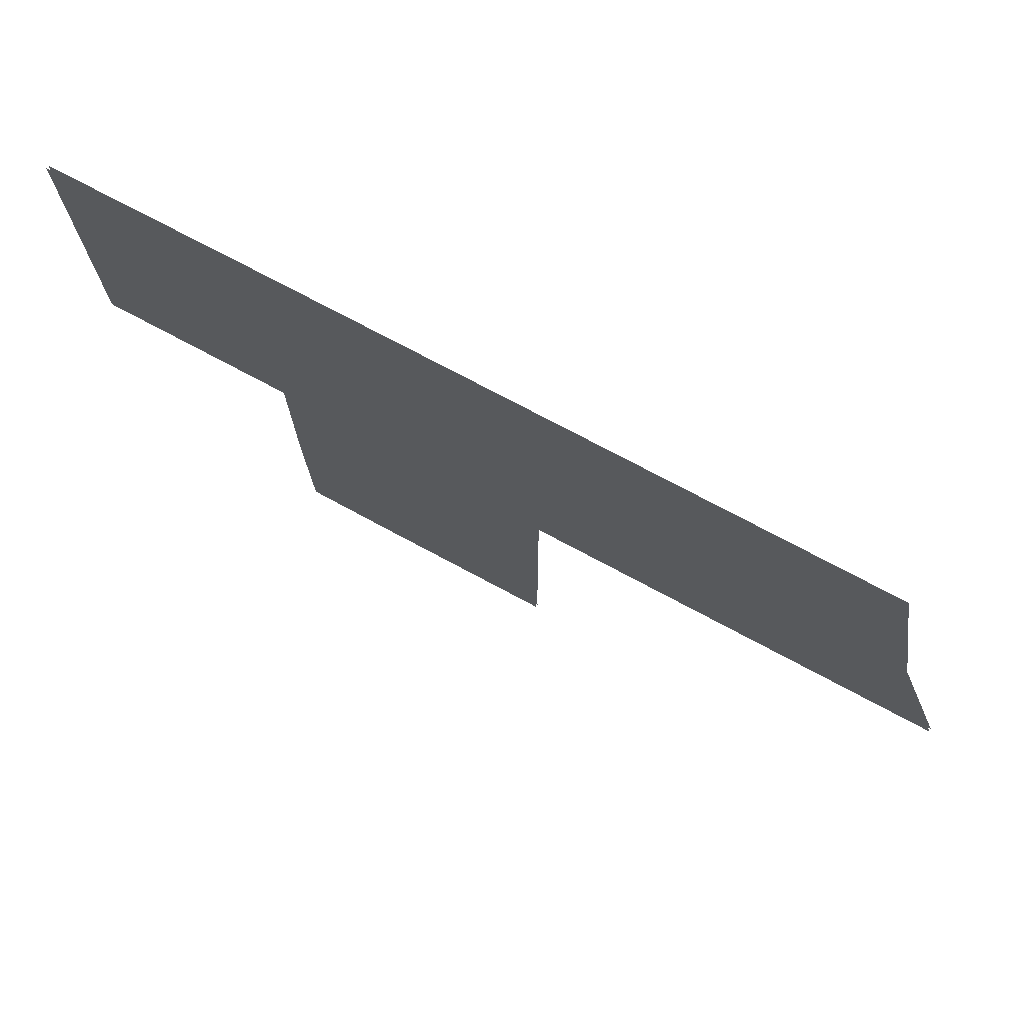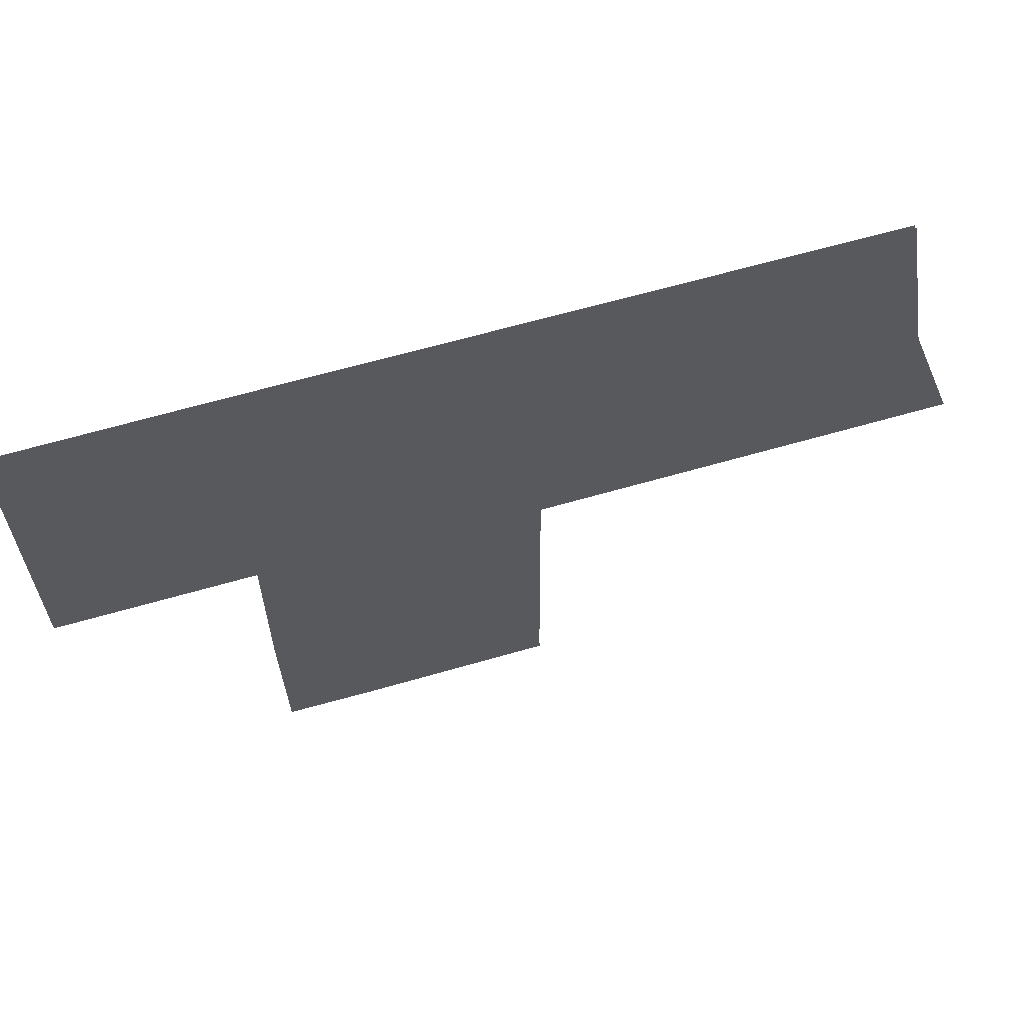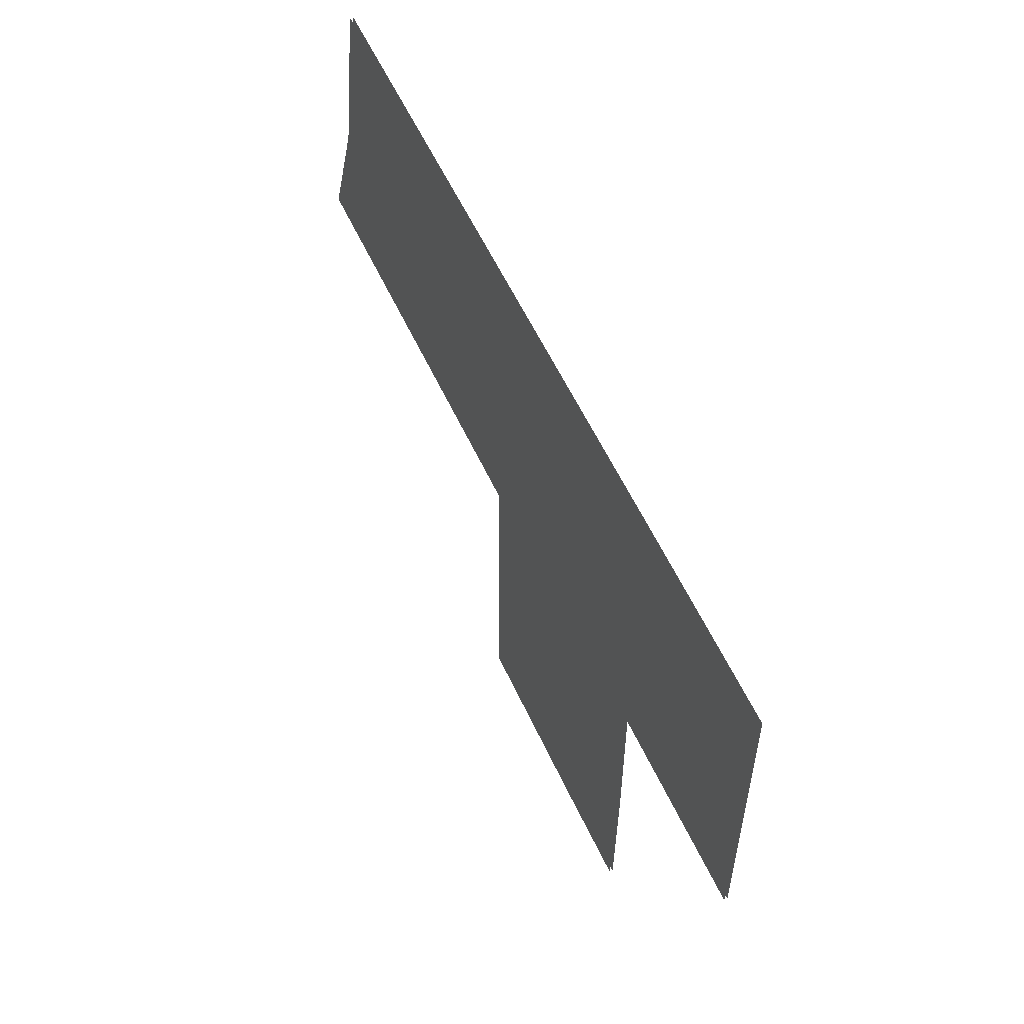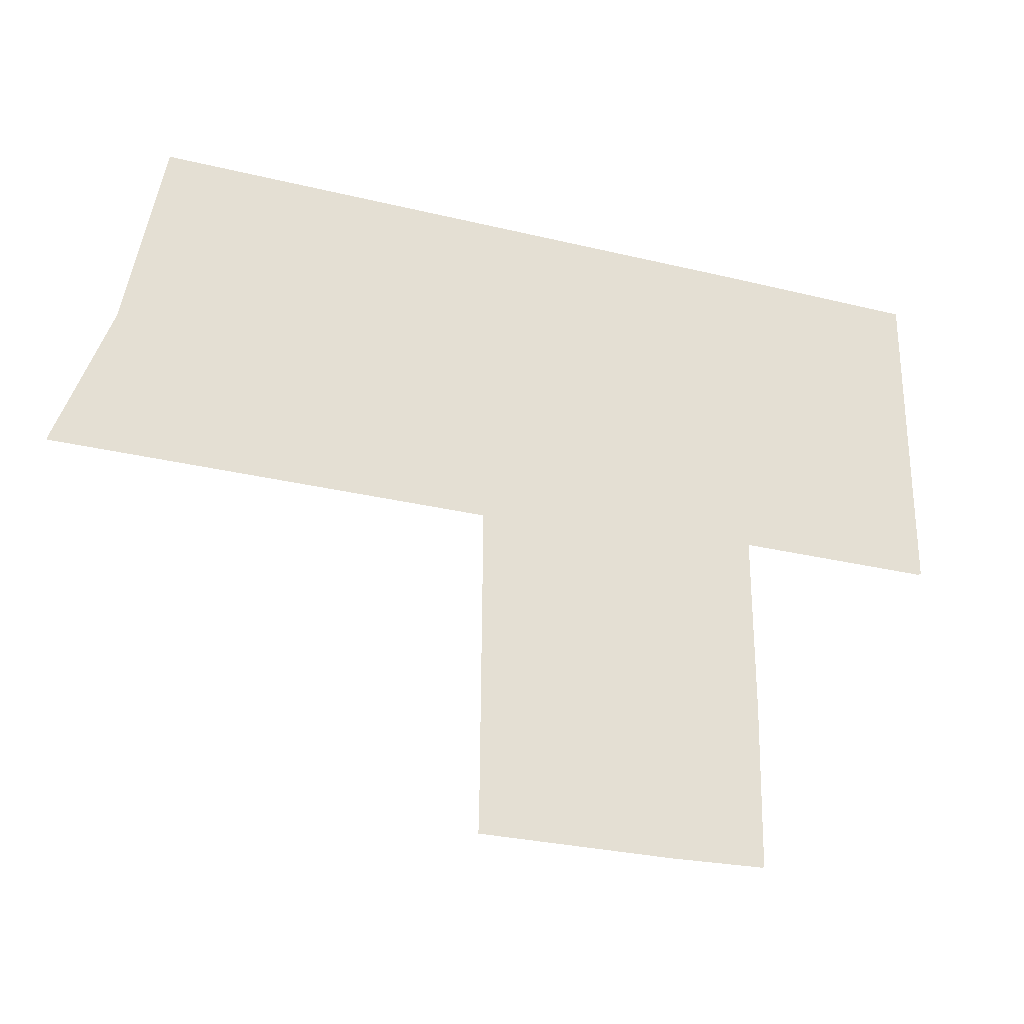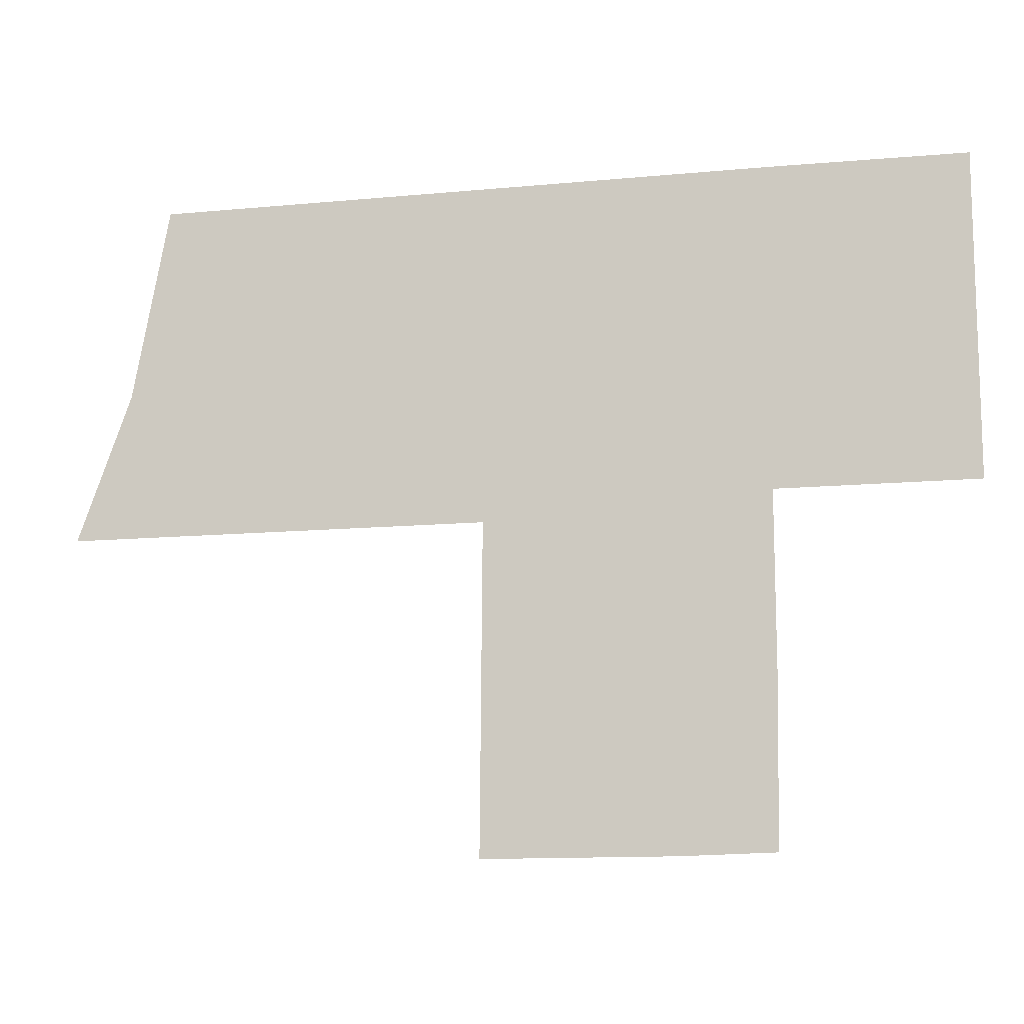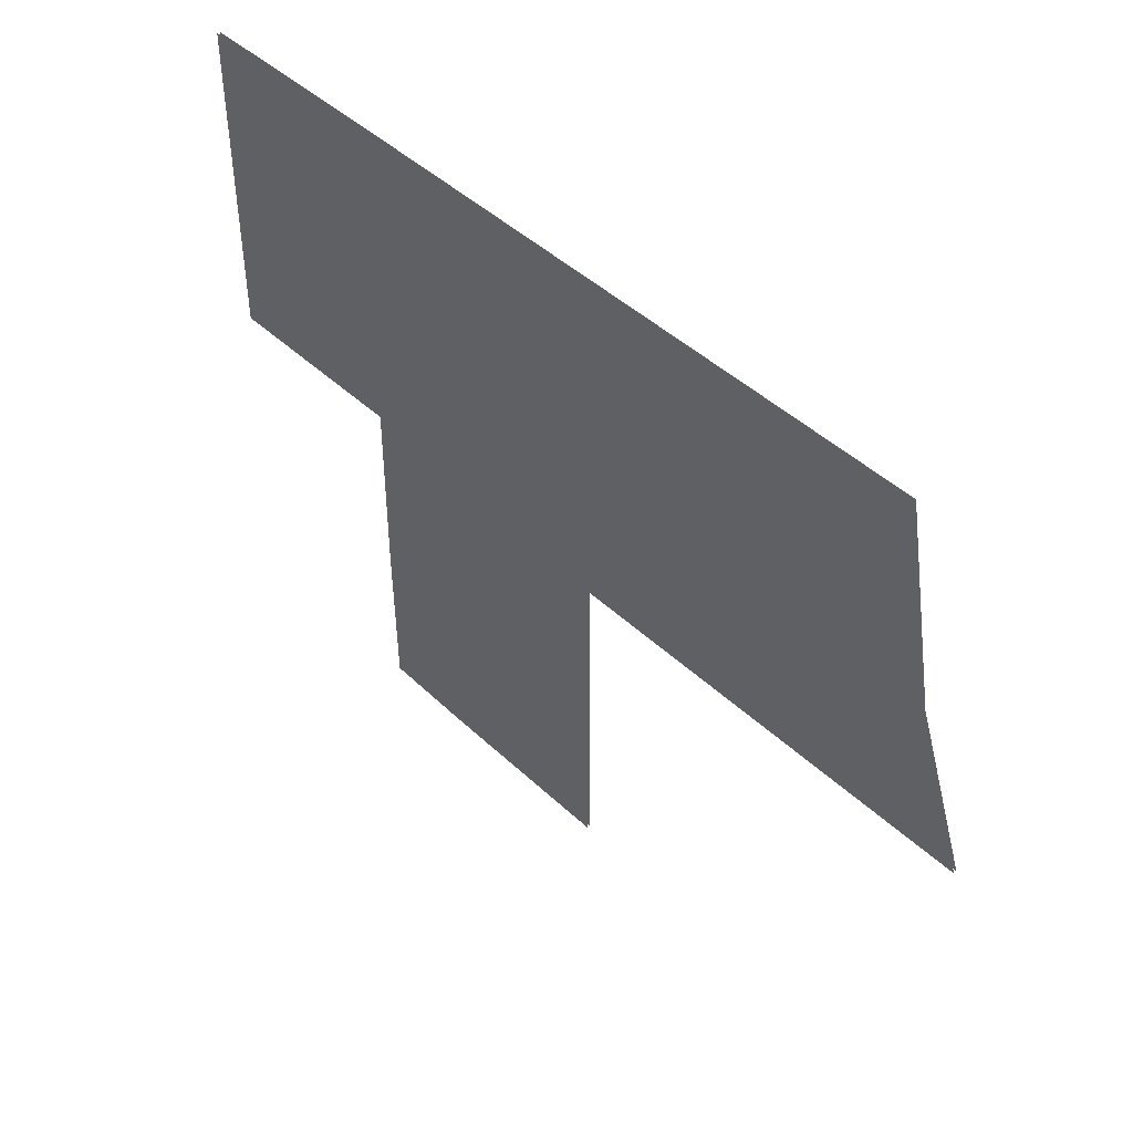
<metadata>
{"format":"obj","ext":"obj","renderer":"f3d","projection":"perspective","resolution":1024,"background":"white","views":[{"elev":74.3,"azim":-151.8,"up":"+Y"},{"elev":62.4,"azim":163.5,"up":"+Y"},{"elev":56.4,"azim":65.7,"up":"+Y"},{"elev":-28.6,"azim":-20.1,"up":"+Y"},{"elev":-12.5,"azim":12.5,"up":"+Y"},{"elev":45.1,"azim":-132.7,"up":"+Y"}]}
</metadata>
<code>
o floor_48
v 9.774 -26.37 0
v 9.774 -26.37 -0.1
v 13.5 -26.37 0
v 13.5 -26.37 -0.1
v 24.07 -26.37 0
v 24.07 -26.37 -0.1
v 23.99 -37.06 0
v 23.99 -37.06 -0.1
v 23.97 -37.39 0
v 23.97 -37.39 -0.1
v 28.98 -37.39 0
v 28.98 -37.39 -0.1
v 30.4 -37.39 0
v 30.4 -37.39 -0.1
v 33.53 -37.31 0
v 33.53 -37.31 -0.1
v 33.63 -31.88 0
v 33.63 -31.88 -0.1
v 33.63 -25.72 0
v 33.63 -25.72 -0.1
v 40.29 -25.72 0
v 40.29 -25.72 -0.1
v 40.32 -14.83 0
v 40.32 -14.83 -0.1
v 33.76 -14.78 0
v 33.76 -14.78 -0.1
v 12.75 -14.78 0
v 12.75 -14.78 -0.1
v 11.55 -21.39 0
v 11.55 -21.39 -0.1
f 27 29 5
f 6 30 28
f 27 5 25
f 26 6 28
f 25 5 19
f 20 6 26
f 25 19 21
f 22 20 26
f 25 21 23
f 24 22 26
f 15 17 13
f 14 18 16
f 13 17 11
f 12 18 14
f 11 17 5
f 6 18 12
f 11 5 7
f 8 6 12
f 11 7 9
f 10 8 12
f 1 3 29
f 30 4 2
f 29 3 5
f 6 4 30
f 5 17 19
f 20 18 6

</code>
